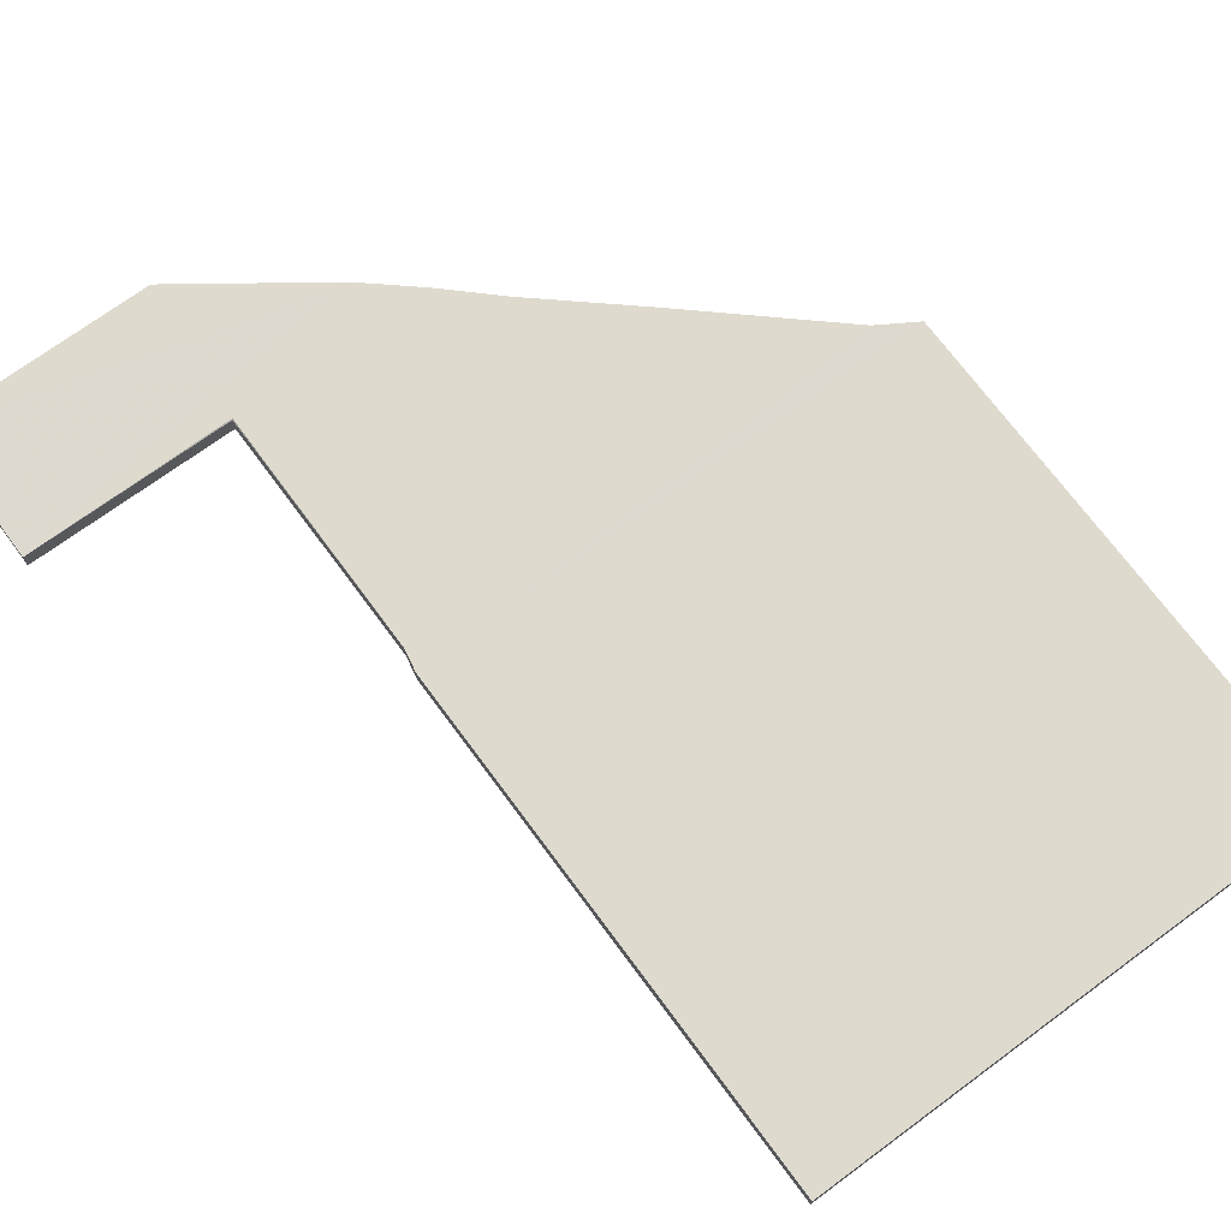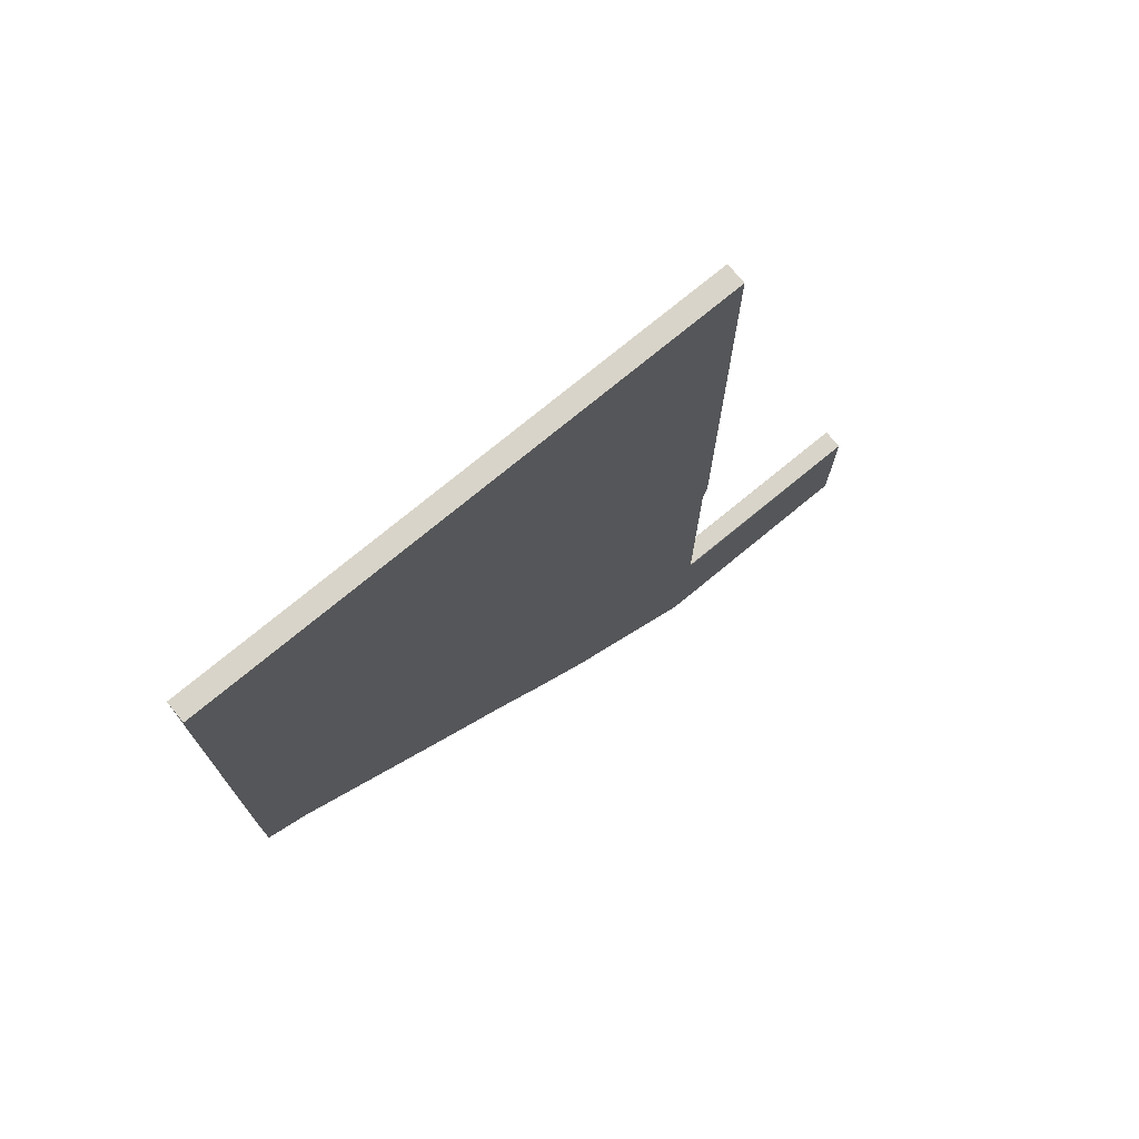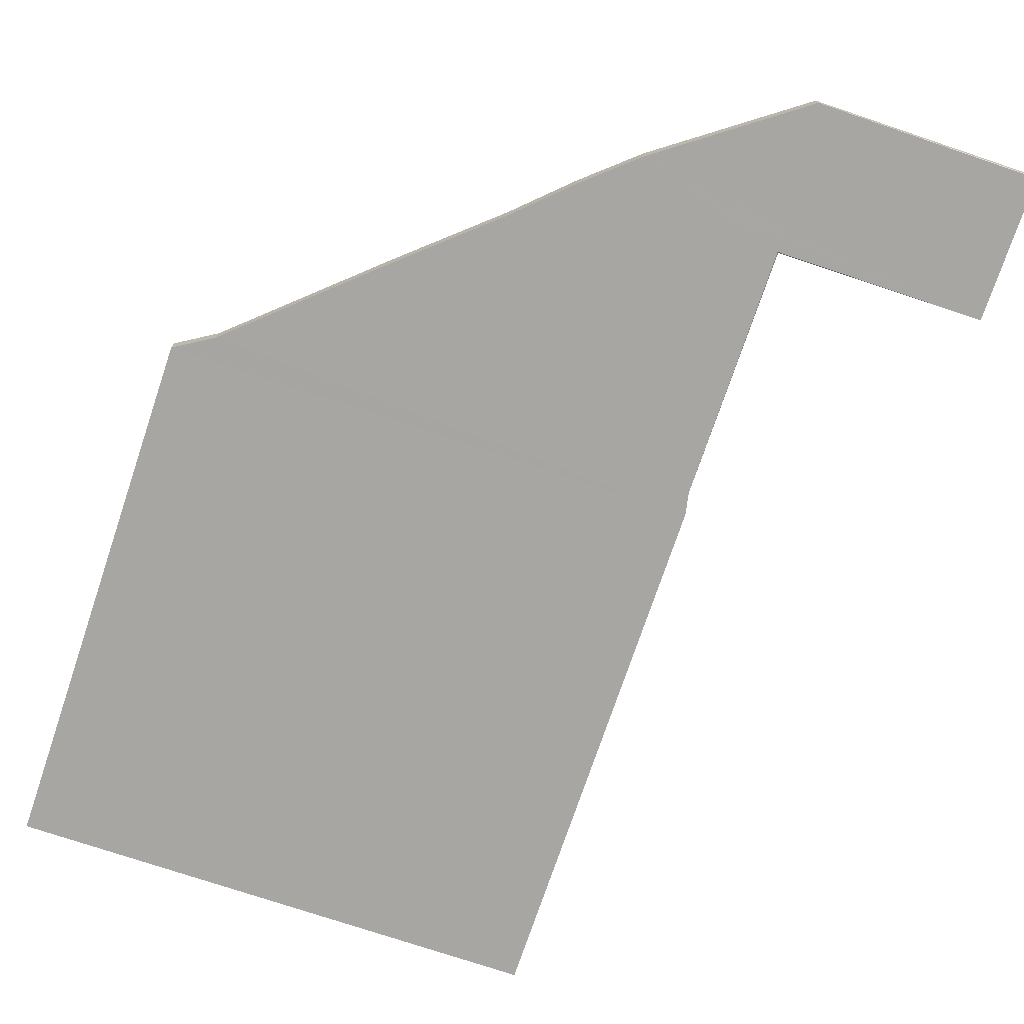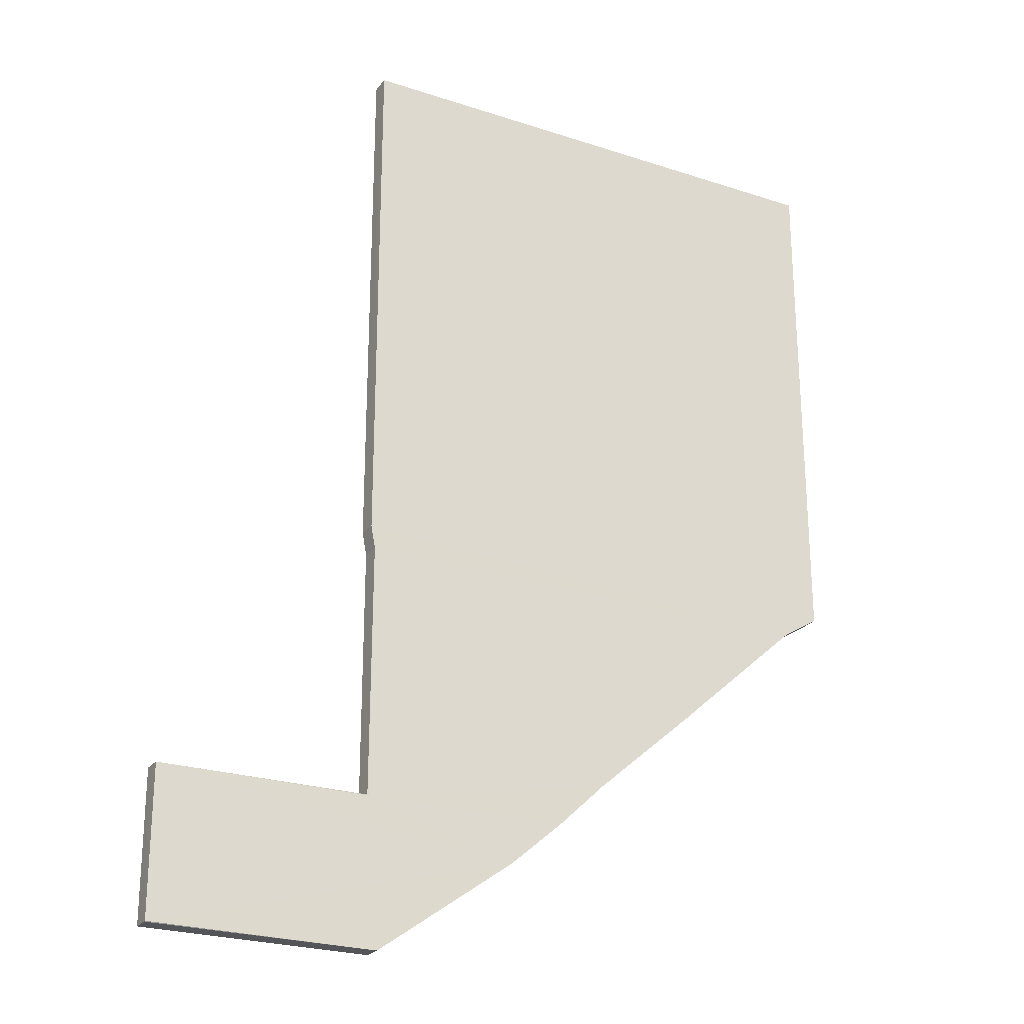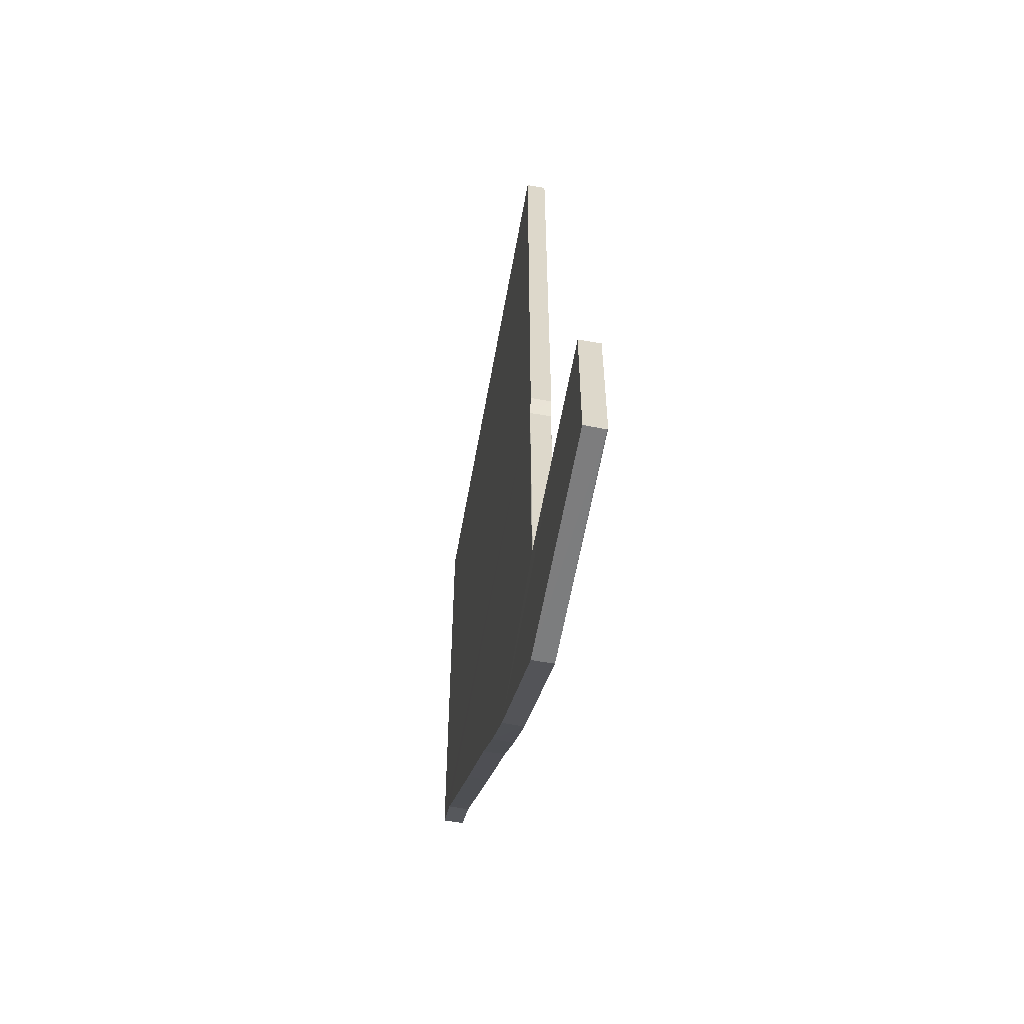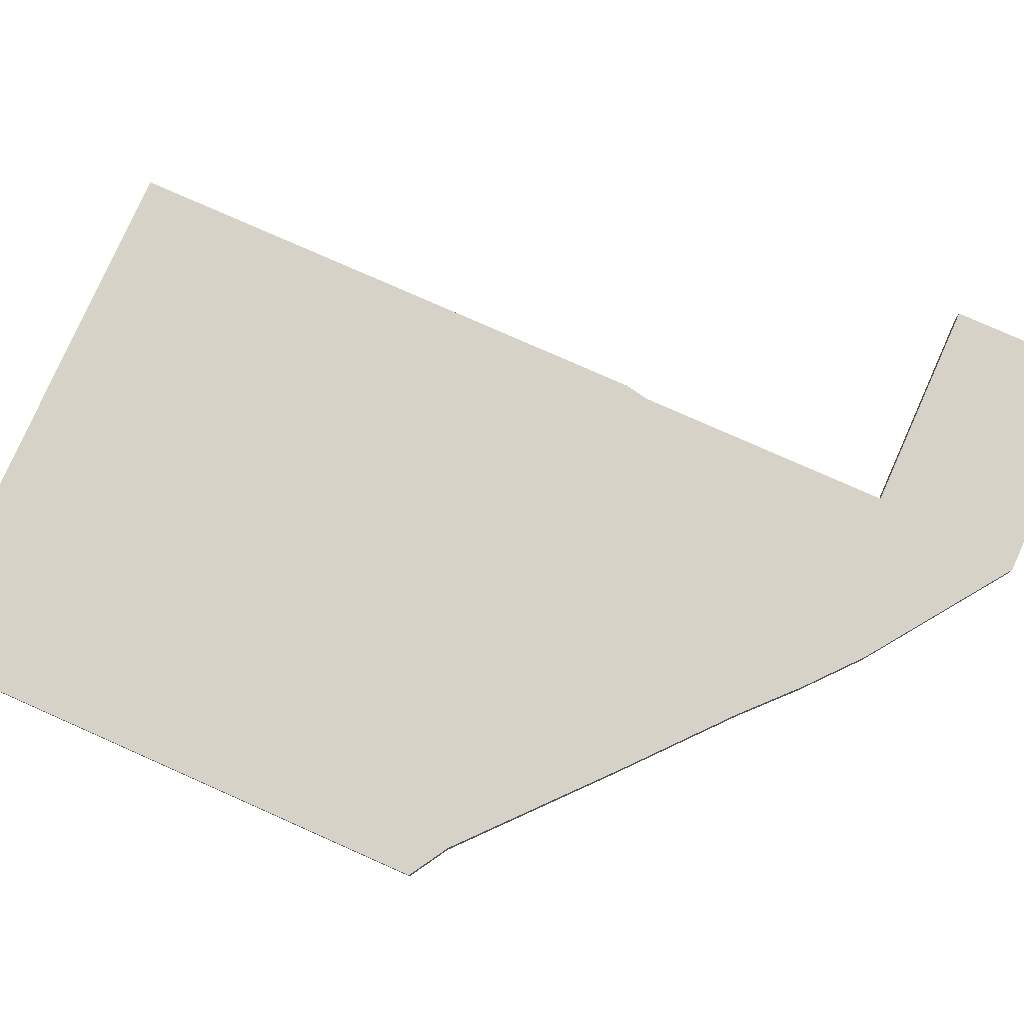
<metadata>
{"format":"obj","ext":"obj","renderer":"f3d","projection":"perspective","resolution":1024,"background":"white","views":[{"elev":71.3,"azim":-36.4,"up":"+Y"},{"elev":75.0,"azim":140.5,"up":"+Z"},{"elev":-74.1,"azim":161.4,"up":"+Y"},{"elev":-24.7,"azim":-28.3,"up":"+Z"},{"elev":-59.0,"azim":-100.0,"up":"+Z"},{"elev":78.4,"azim":113.9,"up":"+Y"}]}
</metadata>
<code>
o Cube.001
v -0.4169 -1.001 -2.238
v -1.015 -1.002 1.017
v -1.798 -1.001 -2.619
v -0.9479 -1.001 -2.619
v 1.012 -1.002 1.017
v -1.015 -1.078 1.017
v -0.9477 -1.079 -2.619
v 1.012 -1.078 1.017
v -1.016 -1.001 -1.009
v 1.012 -1.002 -1.01
v -1.016 -1.079 -1.011
v 1.012 -1.078 -1.01
v 0.8633 -1.001 -1.101
v 0.3429 -1.001 -1.565
v -0.01901 -1.001 -1.879
v -0.2153 -1.001 -2.064
v 0.8658 -1.079 -1.099
v 0.7598 -1.077 -1.193
v 0.3561 -1.079 -1.553
v -0.02457 -1.079 -1.884
v -0.2094 -1.079 -2.059
v -0.4134 -1.079 -2.235
v -1 -1.003 -2.061
v -0.9971 -1 -2.065
v -1.001 -1.077 -2.061
v -0.9973 -1.08 -2.064
v -1.796 -1.076 -2.62
v -1.799 -1.079 -2.618
v -1.799 -1.002 -2.064
v -1.798 -1.078 -2.064
v -0.9991 -1.001 -1.097
v -0.9991 -1.079 -1.096
f 2 8 5
f 31 11 9
f 1 7 4
f 5 12 10
f 9 5 10
f 17 11 32
f 10 17 13
f 4 3 1
f 16 22 1
f 15 21 16
f 14 20 15
f 22 28 7
f 1 29 24
f 20 32 26
f 31 15 24
f 13 19 14
f 22 30 28
f 23 30 25
f 23 32 31
f 3 28 29
f 4 27 3
f 11 8 6
f 9 13 31
f 31 24 23
f 3 27 28
f 25 30 26
f 9 6 2
f 2 6 8
f 31 32 11
f 1 22 7
f 5 8 12
f 9 2 5
f 17 12 11
f 13 17 18
f 10 12 17
f 16 21 22
f 15 20 21
f 14 19 20
f 1 3 29
f 22 21 26
f 21 20 26
f 20 19 32
f 24 16 1
f 24 15 16
f 31 14 15
f 13 18 19
f 22 26 30
f 23 29 30
f 23 25 32
f 29 28 30
f 4 7 27
f 11 12 8
f 9 10 13
f 19 17 32
f 31 13 14
f 17 19 18
f 26 32 25
f 23 24 29
f 28 27 7
f 9 11 6

</code>
